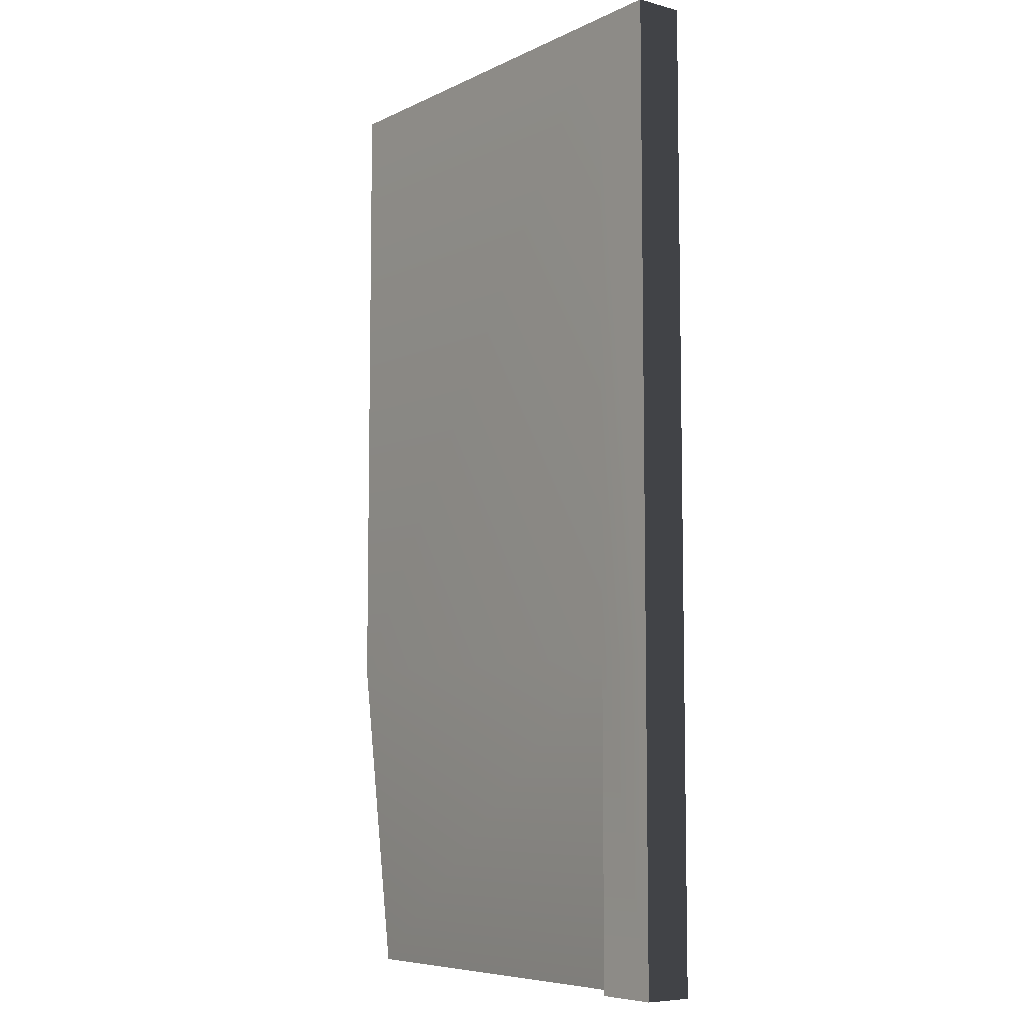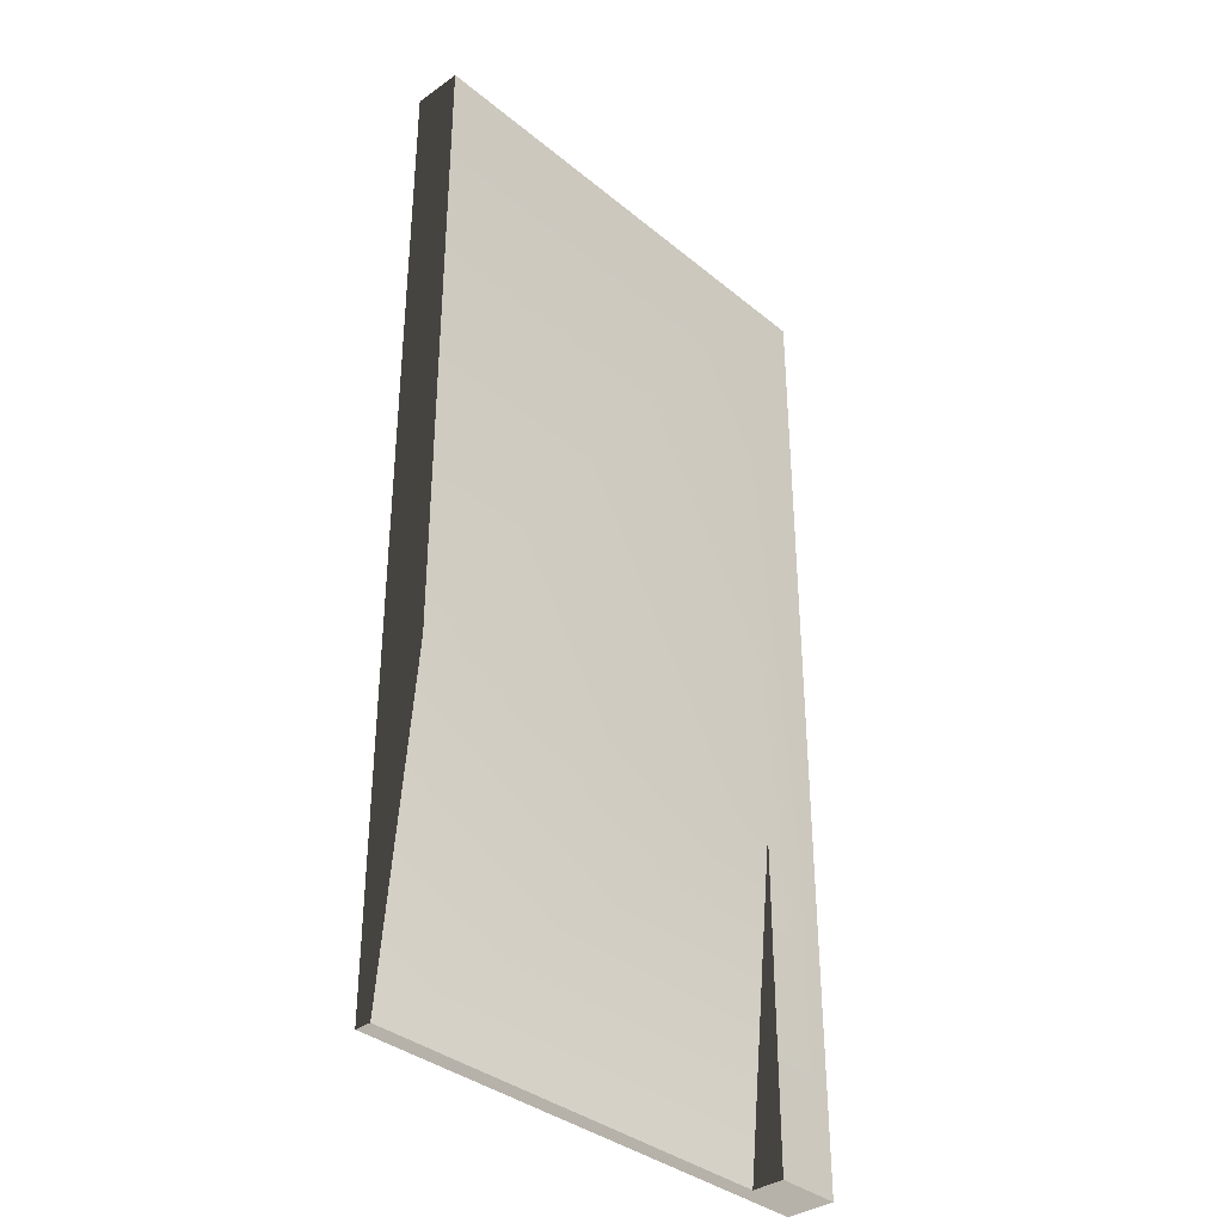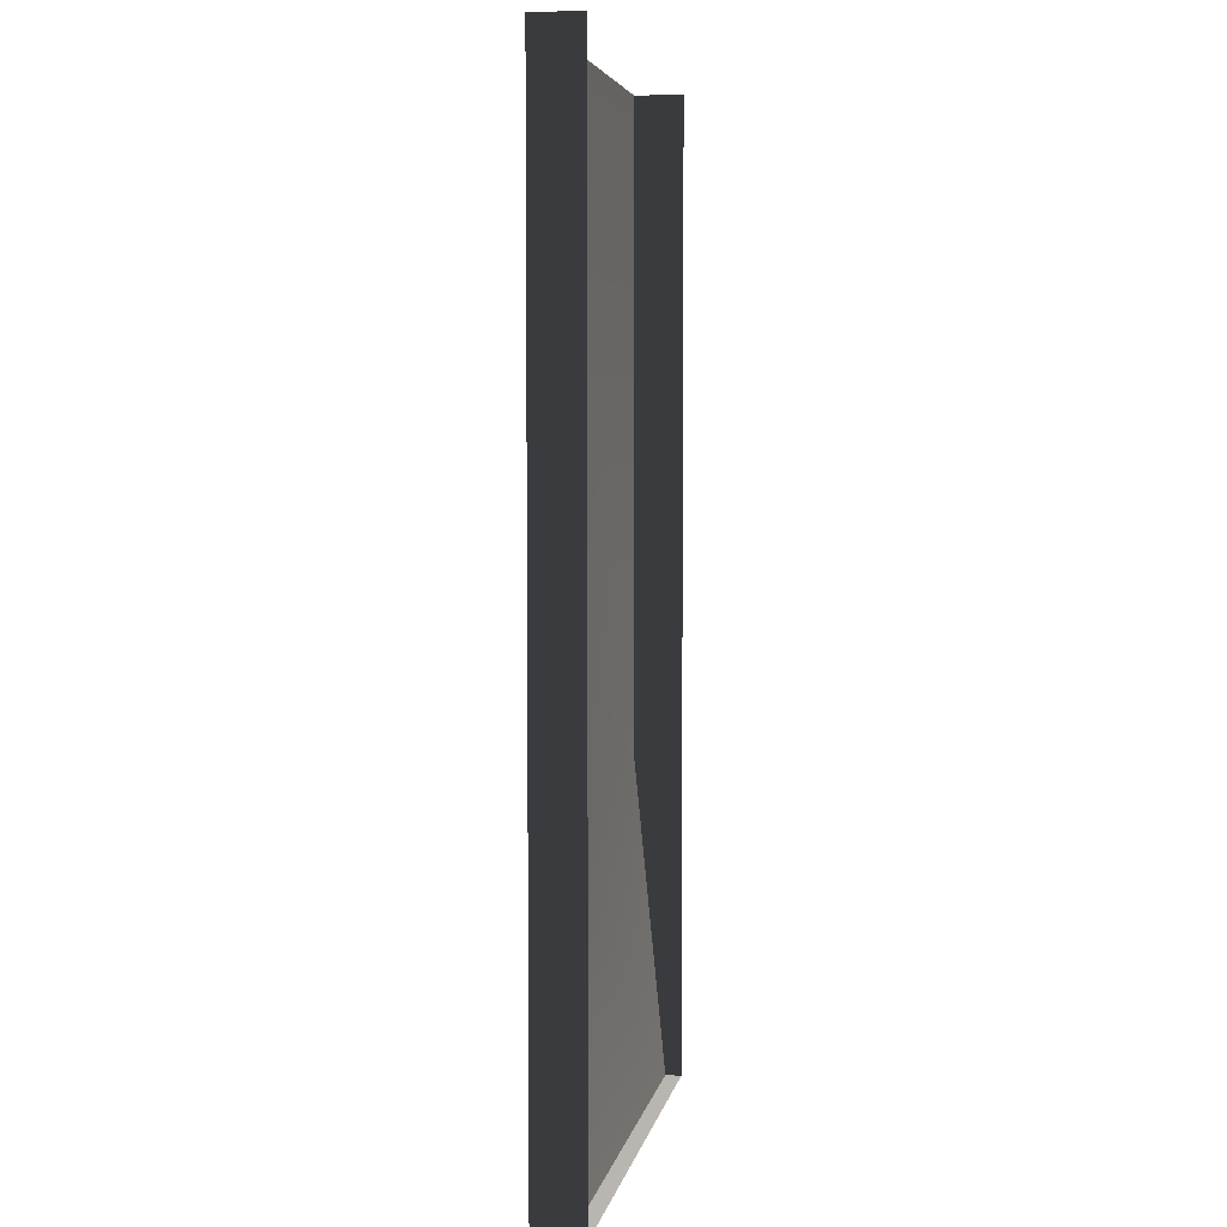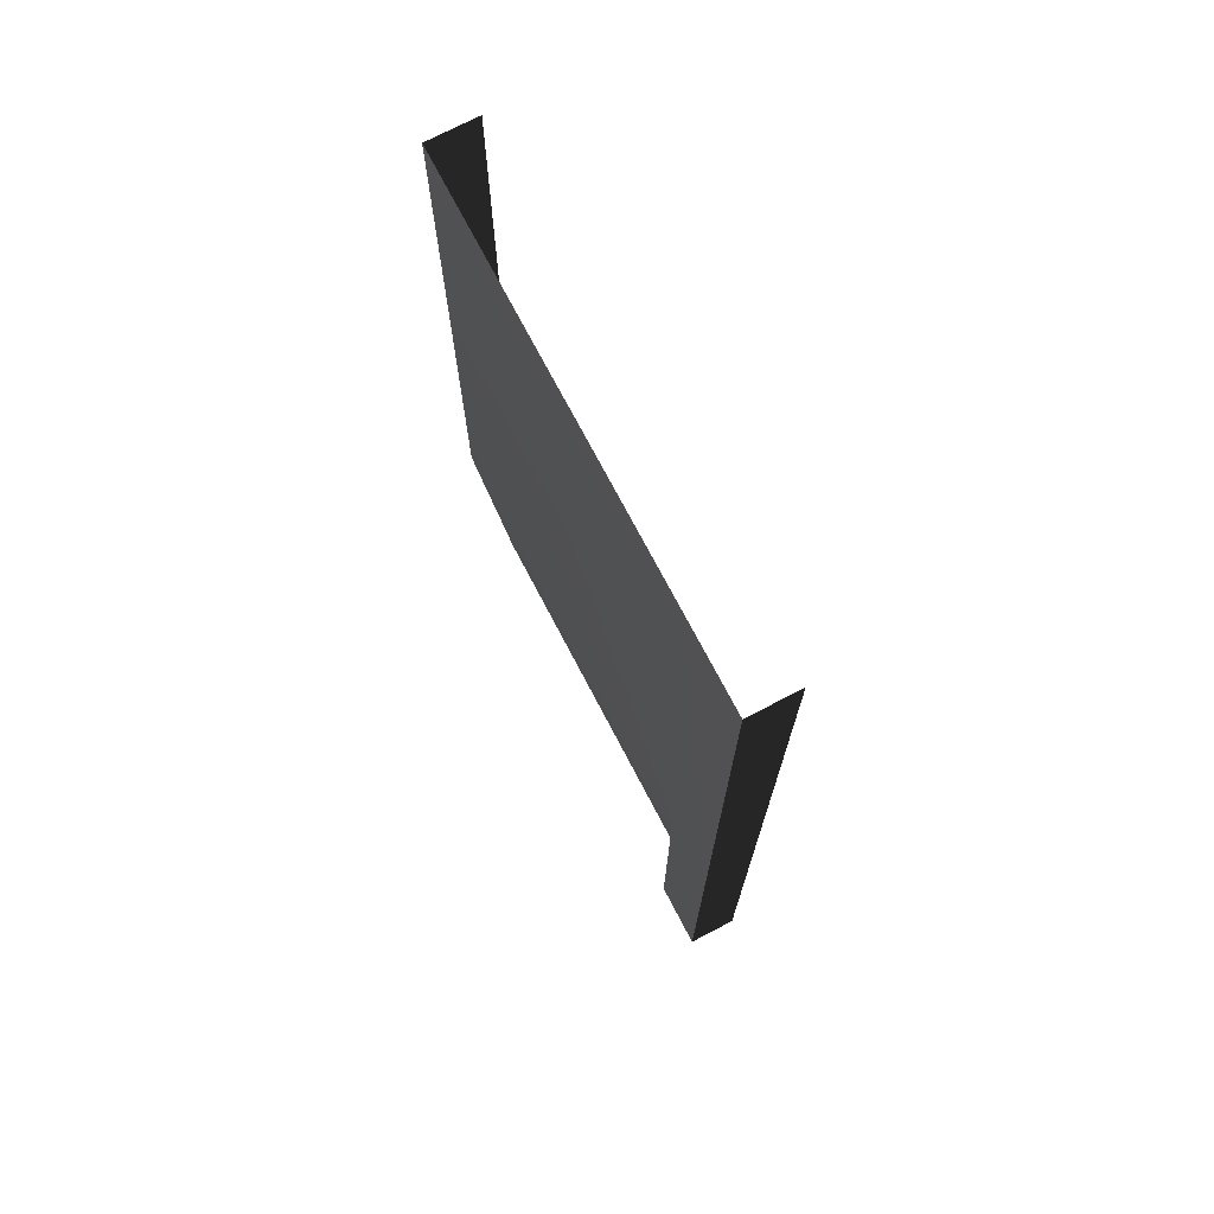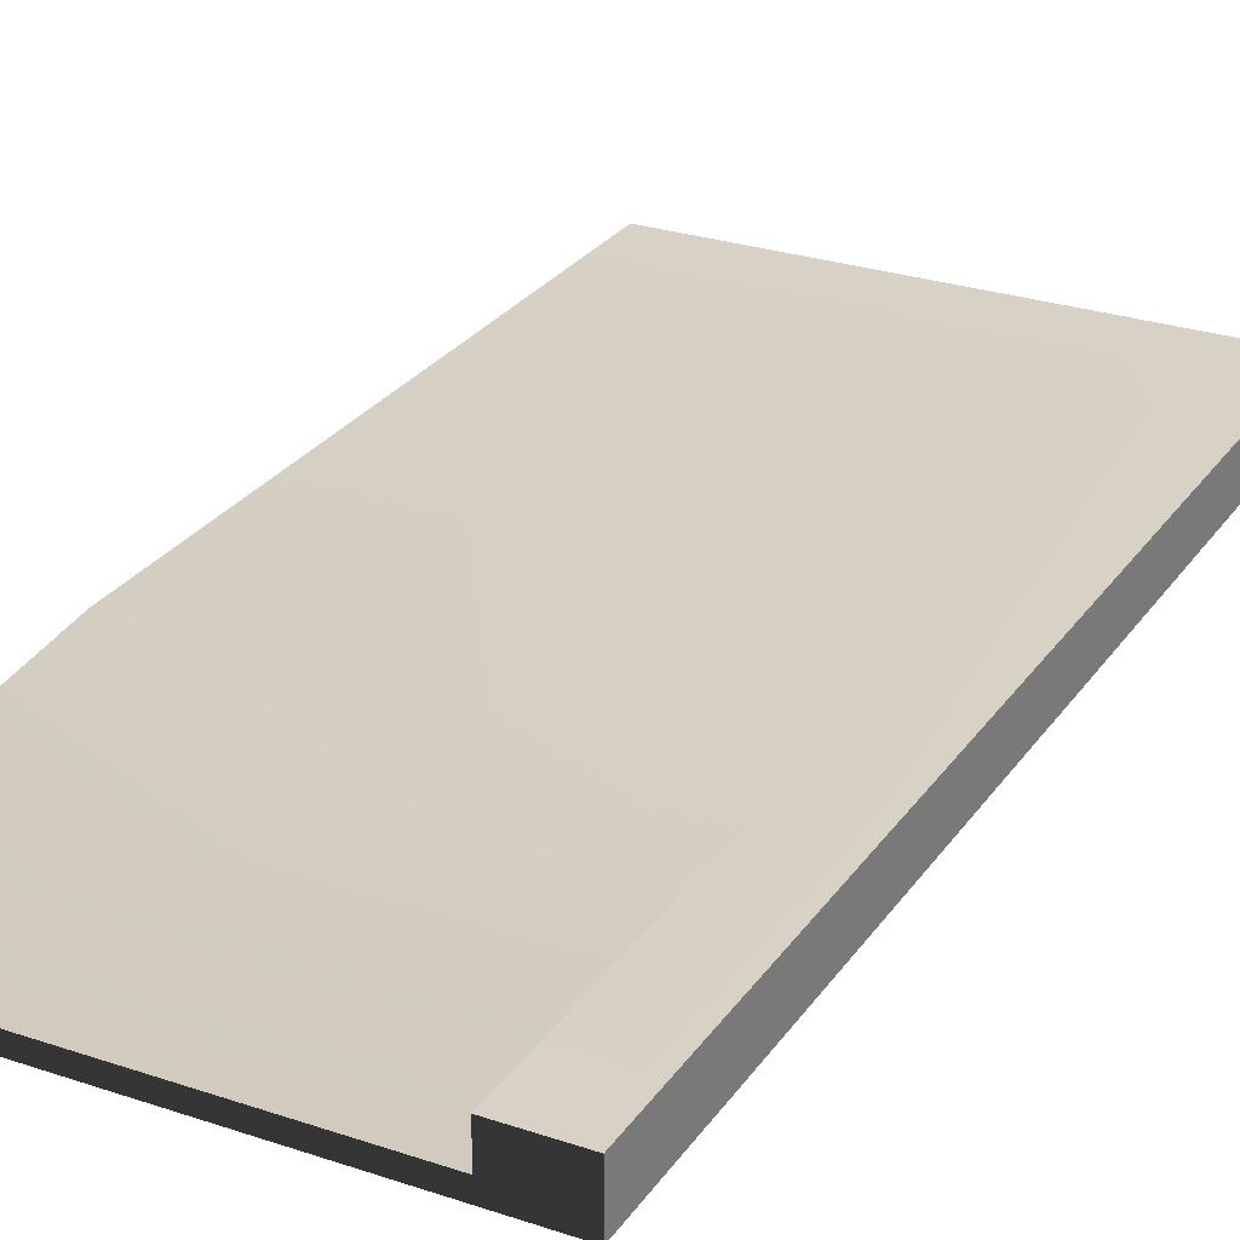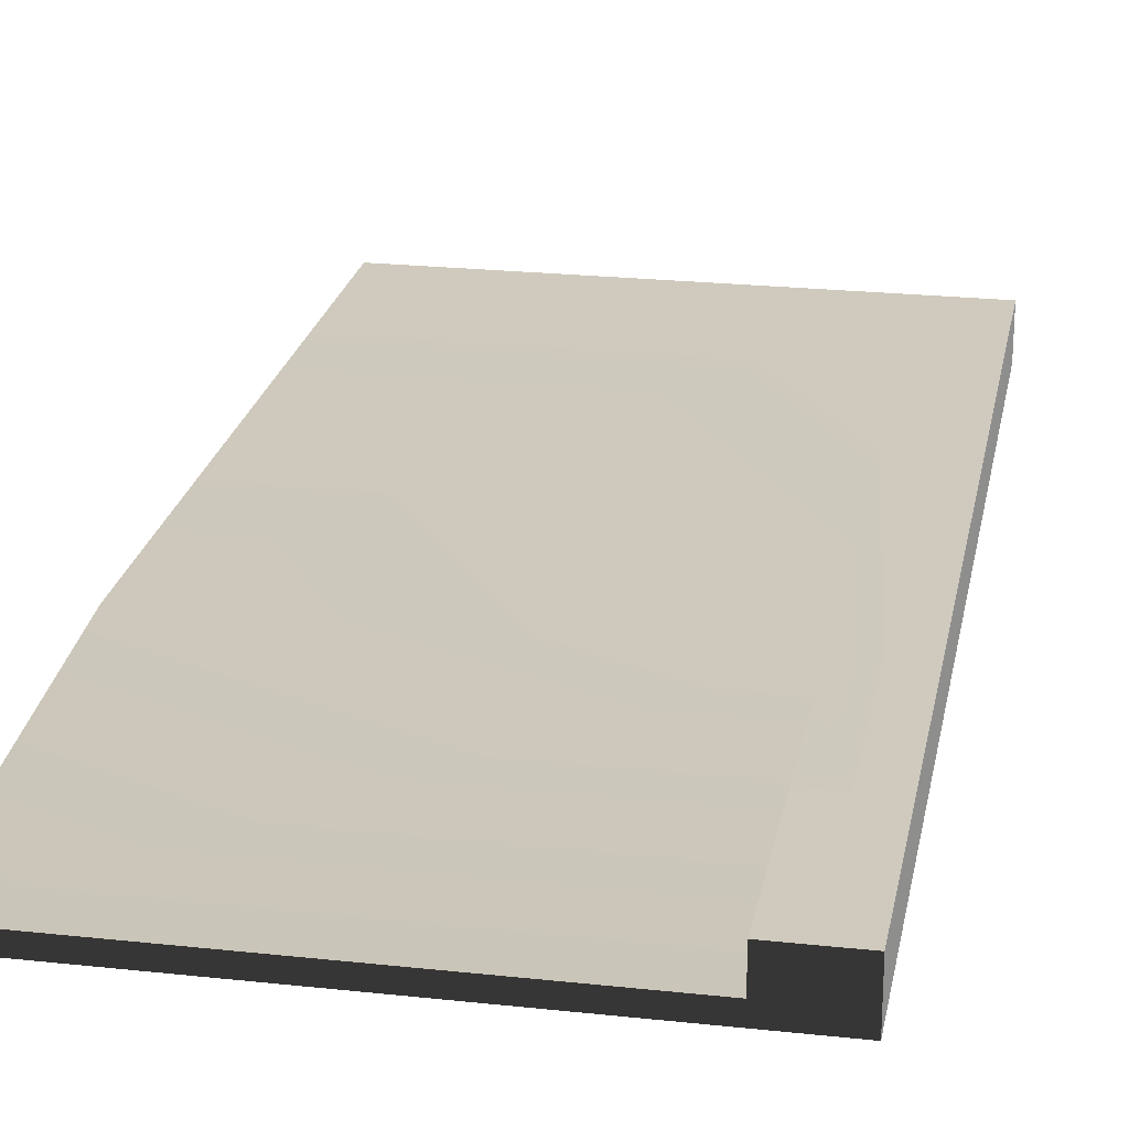
<metadata>
{"format":"obj","ext":"obj","renderer":"f3d","projection":"perspective","resolution":1024,"background":"white","views":[{"elev":-7.2,"azim":-127.1,"up":"+Z"},{"elev":-35.9,"azim":133.0,"up":"+Z"},{"elev":4.8,"azim":-79.5,"up":"+Z"},{"elev":73.1,"azim":-117.6,"up":"+Z"},{"elev":27.3,"azim":-152.7,"up":"+Y"},{"elev":23.0,"azim":-169.5,"up":"+Y"}]}
</metadata>
<code>
v 1.5 0.05 -4.43e-05
v 0.2 0.15 1
v 0.2 0.05 -3.828e-05
v 1.5 0.15 1
v 0.2 0.15 3
v 1.5 0.15 3
v 1.5 0.15 3
v 1.5 -3.372e-07 1
v 1.5 -2.498e-07 3
v 1.5 0.15 1
v 1.5 6.468e-08 -4.43e-05
v 1.5 0.05 -4.43e-05
v 3.457e-05 0.15 1
v 3.219e-05 6.468e-08 -3.749e-05
v 3.219e-05 0.15 -3.75e-05
v 3.457e-05 1.084e-07 1
v 3.576e-05 0.15 3
v 3.576e-05 -4.726e-07 3
v 0.2 0.15 1
v 3.219e-05 0.15 -3.75e-05
v 0.2 0.15 -3.65e-05
v 3.457e-05 0.15 1
v 0.2 0.15 3
v 3.576e-05 0.15 3
v 0.2 0.15 1
v 0.2 0.15 -3.65e-05
v 0.2 0.05 -3.828e-05
v 0.2 0.05 -3.828e-05
v 3.219e-05 0.15 -3.75e-05
v 3.219e-05 6.468e-08 -3.749e-05
v 0.2 0.15 -3.65e-05
v 0.2 6.468e-08 -3.828e-05
v 1.5 0.05 -4.43e-05
v 0.2 6.468e-08 -3.828e-05
v 1.5 6.468e-08 -4.43e-05
v 0.2 0.05 -3.828e-05
g sidewalk03_rampL_11094_1812
f 1 3 2
f 2 4 1
f 4 2 5
f 5 6 4
f 7 9 8
f 8 10 7
f 10 8 11
f 11 12 10
f 13 15 14
f 14 16 13
f 17 13 16
f 16 18 17
f 19 21 20
f 20 22 19
f 23 19 22
f 22 24 23
f 25 27 26
f 28 30 29
f 29 31 28
f 32 30 28
f 33 35 34
f 34 36 33

</code>
